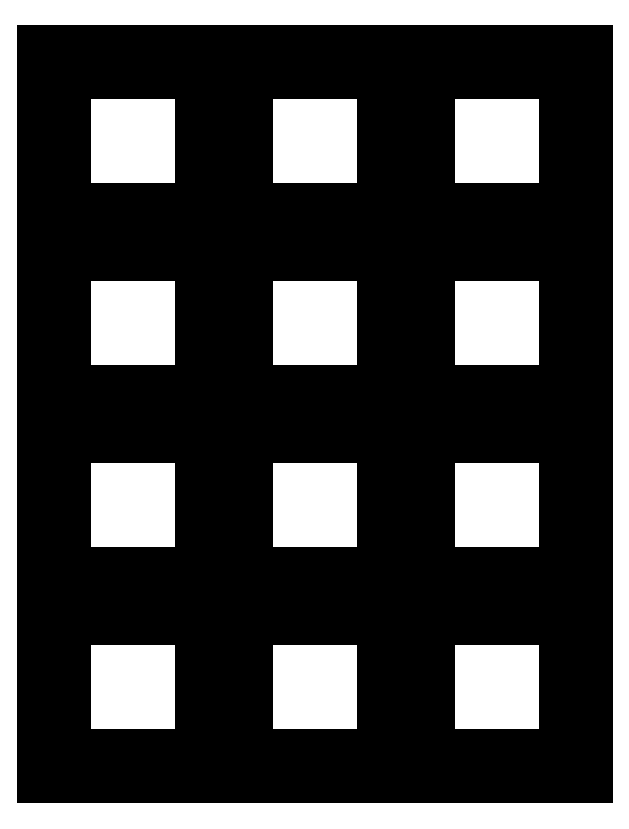
<metadata>
{"format":"dxf","ext":"dxf","renderer":"ezdxf+matplotlib","layout":"modelspace","background":"white","min_lineweight":24,"dpi":150}
</metadata>
<code>
0
SECTION
2
ENTITIES
0
LINE
8
0
10
0.09508
20
76.46
30
0
11
57.25
21
76.46
31
0
0
LINE
8
0
10
57.25
20
76.46
30
0
11
57.25
21
0.2577
31
0
0
LINE
8
0
10
57.25
20
0.2577
30
0
11
0.09508
21
0.2577
31
0
0
LINE
8
0
10
0.09508
20
0.2577
30
0
11
0.09508
21
76.46
31
0
0
LINE
8
0
10
40.72
20
16.78
30
0
11
40.72
21
15.78
31
0
0
LINE
8
0
10
40.72
20
15.78
30
0
11
39.92
21
15.78
31
0
0
LINE
8
0
10
39.92
20
15.78
30
0
11
39.92
21
12.68
31
0
0
LINE
8
0
10
39.92
20
12.68
30
0
11
40.72
21
12.68
31
0
0
LINE
8
0
10
40.72
20
12.68
30
0
11
40.72
21
6.883
31
0
0
LINE
8
0
10
40.72
20
6.883
30
0
11
39.92
21
6.883
31
0
0
LINE
8
0
10
39.92
20
6.883
30
0
11
39.92
21
3.783
31
0
0
LINE
8
0
10
39.92
20
3.783
30
0
11
40.72
21
3.783
31
0
0
LINE
8
0
10
40.72
20
3.783
30
0
11
40.72
21
2.784
31
0
0
LINE
8
0
10
40.72
20
2.784
30
0
11
54.72
21
2.784
31
0
0
LINE
8
0
10
54.72
20
2.784
30
0
11
54.72
21
3.783
31
0
0
LINE
8
0
10
54.72
20
3.783
30
0
11
55.52
21
3.783
31
0
0
LINE
8
0
10
55.52
20
3.783
30
0
11
55.52
21
6.883
31
0
0
LINE
8
0
10
55.52
20
6.883
30
0
11
54.72
21
6.883
31
0
0
LINE
8
0
10
54.72
20
6.883
30
0
11
54.72
21
12.68
31
0
0
LINE
8
0
10
54.72
20
12.68
30
0
11
55.52
21
12.68
31
0
0
LINE
8
0
10
55.52
20
12.68
30
0
11
55.52
21
15.78
31
0
0
LINE
8
0
10
55.52
20
15.78
30
0
11
54.72
21
15.78
31
0
0
LINE
8
0
10
54.72
20
15.78
30
0
11
54.72
21
16.78
31
0
0
LINE
8
0
10
54.72
20
16.78
30
0
11
40.72
21
16.78
31
0
0
LINE
8
0
10
21.67
20
16.78
30
0
11
21.67
21
15.78
31
0
0
LINE
8
0
10
21.67
20
15.78
30
0
11
20.87
21
15.78
31
0
0
LINE
8
0
10
20.87
20
15.78
30
0
11
20.87
21
12.68
31
0
0
LINE
8
0
10
20.87
20
12.68
30
0
11
21.67
21
12.68
31
0
0
LINE
8
0
10
21.67
20
12.68
30
0
11
21.67
21
6.883
31
0
0
LINE
8
0
10
21.67
20
6.883
30
0
11
20.87
21
6.883
31
0
0
LINE
8
0
10
20.87
20
6.883
30
0
11
20.87
21
3.783
31
0
0
LINE
8
0
10
20.87
20
3.783
30
0
11
21.67
21
3.783
31
0
0
LINE
8
0
10
21.67
20
3.783
30
0
11
21.67
21
2.784
31
0
0
LINE
8
0
10
21.67
20
2.784
30
0
11
35.67
21
2.784
31
0
0
LINE
8
0
10
35.67
20
2.784
30
0
11
35.67
21
3.783
31
0
0
LINE
8
0
10
35.67
20
3.783
30
0
11
36.47
21
3.783
31
0
0
LINE
8
0
10
36.47
20
3.783
30
0
11
36.47
21
6.883
31
0
0
LINE
8
0
10
36.47
20
6.883
30
0
11
35.67
21
6.883
31
0
0
LINE
8
0
10
35.67
20
6.883
30
0
11
35.67
21
12.68
31
0
0
LINE
8
0
10
35.67
20
12.68
30
0
11
36.47
21
12.68
31
0
0
LINE
8
0
10
36.47
20
12.68
30
0
11
36.47
21
15.78
31
0
0
LINE
8
0
10
36.47
20
15.78
30
0
11
35.67
21
15.78
31
0
0
LINE
8
0
10
35.67
20
15.78
30
0
11
35.67
21
16.78
31
0
0
LINE
8
0
10
35.67
20
16.78
30
0
11
21.67
21
16.78
31
0
0
LINE
8
0
10
2.62
20
16.78
30
0
11
2.62
21
15.78
31
0
0
LINE
8
0
10
2.62
20
15.78
30
0
11
1.819
21
15.78
31
0
0
LINE
8
0
10
1.819
20
15.78
30
0
11
1.819
21
12.68
31
0
0
LINE
8
0
10
1.819
20
12.68
30
0
11
2.62
21
12.68
31
0
0
LINE
8
0
10
2.62
20
12.68
30
0
11
2.62
21
6.883
31
0
0
LINE
8
0
10
2.62
20
6.883
30
0
11
1.819
21
6.883
31
0
0
LINE
8
0
10
1.819
20
6.883
30
0
11
1.819
21
3.783
31
0
0
LINE
8
0
10
1.819
20
3.783
30
0
11
2.62
21
3.783
31
0
0
LINE
8
0
10
2.62
20
3.783
30
0
11
2.62
21
2.784
31
0
0
LINE
8
0
10
2.62
20
2.784
30
0
11
16.62
21
2.784
31
0
0
LINE
8
0
10
16.62
20
2.784
30
0
11
16.62
21
3.783
31
0
0
LINE
8
0
10
16.62
20
3.783
30
0
11
17.42
21
3.783
31
0
0
LINE
8
0
10
17.42
20
3.783
30
0
11
17.42
21
6.883
31
0
0
LINE
8
0
10
17.42
20
6.883
30
0
11
16.62
21
6.883
31
0
0
LINE
8
0
10
16.62
20
6.883
30
0
11
16.62
21
12.68
31
0
0
LINE
8
0
10
16.62
20
12.68
30
0
11
17.42
21
12.68
31
0
0
LINE
8
0
10
17.42
20
12.68
30
0
11
17.42
21
15.78
31
0
0
LINE
8
0
10
17.42
20
15.78
30
0
11
16.62
21
15.78
31
0
0
LINE
8
0
10
16.62
20
15.78
30
0
11
16.62
21
16.78
31
0
0
LINE
8
0
10
16.62
20
16.78
30
0
11
2.62
21
16.78
31
0
0
LINE
8
0
10
40.72
20
35.83
30
0
11
40.72
21
34.83
31
0
0
LINE
8
0
10
40.72
20
34.83
30
0
11
39.92
21
34.83
31
0
0
LINE
8
0
10
39.92
20
34.83
30
0
11
39.92
21
31.73
31
0
0
LINE
8
0
10
39.92
20
31.73
30
0
11
40.72
21
31.73
31
0
0
LINE
8
0
10
40.72
20
31.73
30
0
11
40.72
21
25.93
31
0
0
LINE
8
0
10
40.72
20
25.93
30
0
11
39.92
21
25.93
31
0
0
LINE
8
0
10
39.92
20
25.93
30
0
11
39.92
21
22.83
31
0
0
LINE
8
0
10
39.92
20
22.83
30
0
11
40.72
21
22.83
31
0
0
LINE
8
0
10
40.72
20
22.83
30
0
11
40.72
21
21.83
31
0
0
LINE
8
0
10
40.72
20
21.83
30
0
11
54.72
21
21.83
31
0
0
LINE
8
0
10
54.72
20
21.83
30
0
11
54.72
21
22.83
31
0
0
LINE
8
0
10
54.72
20
22.83
30
0
11
55.52
21
22.83
31
0
0
LINE
8
0
10
55.52
20
22.83
30
0
11
55.52
21
25.93
31
0
0
LINE
8
0
10
55.52
20
25.93
30
0
11
54.72
21
25.93
31
0
0
LINE
8
0
10
54.72
20
25.93
30
0
11
54.72
21
31.73
31
0
0
LINE
8
0
10
54.72
20
31.73
30
0
11
55.52
21
31.73
31
0
0
LINE
8
0
10
55.52
20
31.73
30
0
11
55.52
21
34.83
31
0
0
LINE
8
0
10
55.52
20
34.83
30
0
11
54.72
21
34.83
31
0
0
LINE
8
0
10
54.72
20
34.83
30
0
11
54.72
21
35.83
31
0
0
LINE
8
0
10
54.72
20
35.83
30
0
11
40.72
21
35.83
31
0
0
LINE
8
0
10
21.67
20
35.83
30
0
11
21.67
21
34.83
31
0
0
LINE
8
0
10
21.67
20
34.83
30
0
11
20.87
21
34.83
31
0
0
LINE
8
0
10
20.87
20
34.83
30
0
11
20.87
21
31.73
31
0
0
LINE
8
0
10
20.87
20
31.73
30
0
11
21.67
21
31.73
31
0
0
LINE
8
0
10
21.67
20
31.73
30
0
11
21.67
21
25.93
31
0
0
LINE
8
0
10
21.67
20
25.93
30
0
11
20.87
21
25.93
31
0
0
LINE
8
0
10
20.87
20
25.93
30
0
11
20.87
21
22.83
31
0
0
LINE
8
0
10
20.87
20
22.83
30
0
11
21.67
21
22.83
31
0
0
LINE
8
0
10
21.67
20
22.83
30
0
11
21.67
21
21.83
31
0
0
LINE
8
0
10
21.67
20
21.83
30
0
11
35.67
21
21.83
31
0
0
LINE
8
0
10
35.67
20
21.83
30
0
11
35.67
21
22.83
31
0
0
LINE
8
0
10
35.67
20
22.83
30
0
11
36.47
21
22.83
31
0
0
LINE
8
0
10
36.47
20
22.83
30
0
11
36.47
21
25.93
31
0
0
LINE
8
0
10
36.47
20
25.93
30
0
11
35.67
21
25.93
31
0
0
LINE
8
0
10
35.67
20
25.93
30
0
11
35.67
21
31.73
31
0
0
LINE
8
0
10
35.67
20
31.73
30
0
11
36.47
21
31.73
31
0
0
LINE
8
0
10
36.47
20
31.73
30
0
11
36.47
21
34.83
31
0
0
LINE
8
0
10
36.47
20
34.83
30
0
11
35.67
21
34.83
31
0
0
LINE
8
0
10
35.67
20
34.83
30
0
11
35.67
21
35.83
31
0
0
LINE
8
0
10
35.67
20
35.83
30
0
11
21.67
21
35.83
31
0
0
LINE
8
0
10
2.62
20
35.83
30
0
11
2.62
21
34.83
31
0
0
LINE
8
0
10
2.62
20
34.83
30
0
11
1.819
21
34.83
31
0
0
LINE
8
0
10
1.819
20
34.83
30
0
11
1.819
21
31.73
31
0
0
LINE
8
0
10
1.819
20
31.73
30
0
11
2.62
21
31.73
31
0
0
LINE
8
0
10
2.62
20
31.73
30
0
11
2.62
21
25.93
31
0
0
LINE
8
0
10
2.62
20
25.93
30
0
11
1.819
21
25.93
31
0
0
LINE
8
0
10
1.819
20
25.93
30
0
11
1.819
21
22.83
31
0
0
LINE
8
0
10
1.819
20
22.83
30
0
11
2.62
21
22.83
31
0
0
LINE
8
0
10
2.62
20
22.83
30
0
11
2.62
21
21.83
31
0
0
LINE
8
0
10
2.62
20
21.83
30
0
11
16.62
21
21.83
31
0
0
LINE
8
0
10
16.62
20
21.83
30
0
11
16.62
21
22.83
31
0
0
LINE
8
0
10
16.62
20
22.83
30
0
11
17.42
21
22.83
31
0
0
LINE
8
0
10
17.42
20
22.83
30
0
11
17.42
21
25.93
31
0
0
LINE
8
0
10
17.42
20
25.93
30
0
11
16.62
21
25.93
31
0
0
LINE
8
0
10
16.62
20
25.93
30
0
11
16.62
21
31.73
31
0
0
LINE
8
0
10
16.62
20
31.73
30
0
11
17.42
21
31.73
31
0
0
LINE
8
0
10
17.42
20
31.73
30
0
11
17.42
21
34.83
31
0
0
LINE
8
0
10
17.42
20
34.83
30
0
11
16.62
21
34.83
31
0
0
LINE
8
0
10
16.62
20
34.83
30
0
11
16.62
21
35.83
31
0
0
LINE
8
0
10
16.62
20
35.83
30
0
11
2.62
21
35.83
31
0
0
LINE
8
0
10
40.72
20
54.88
30
0
11
40.72
21
53.88
31
0
0
LINE
8
0
10
40.72
20
53.88
30
0
11
39.92
21
53.88
31
0
0
LINE
8
0
10
39.92
20
53.88
30
0
11
39.92
21
50.78
31
0
0
LINE
8
0
10
39.92
20
50.78
30
0
11
40.72
21
50.78
31
0
0
LINE
8
0
10
40.72
20
50.78
30
0
11
40.72
21
44.98
31
0
0
LINE
8
0
10
40.72
20
44.98
30
0
11
39.92
21
44.98
31
0
0
LINE
8
0
10
39.92
20
44.98
30
0
11
39.92
21
41.88
31
0
0
LINE
8
0
10
39.92
20
41.88
30
0
11
40.72
21
41.88
31
0
0
LINE
8
0
10
40.72
20
41.88
30
0
11
40.72
21
40.88
31
0
0
LINE
8
0
10
40.72
20
40.88
30
0
11
54.72
21
40.88
31
0
0
LINE
8
0
10
54.72
20
40.88
30
0
11
54.72
21
41.88
31
0
0
LINE
8
0
10
54.72
20
41.88
30
0
11
55.52
21
41.88
31
0
0
LINE
8
0
10
55.52
20
41.88
30
0
11
55.52
21
44.98
31
0
0
LINE
8
0
10
55.52
20
44.98
30
0
11
54.72
21
44.98
31
0
0
LINE
8
0
10
54.72
20
44.98
30
0
11
54.72
21
50.78
31
0
0
LINE
8
0
10
54.72
20
50.78
30
0
11
55.52
21
50.78
31
0
0
LINE
8
0
10
55.52
20
50.78
30
0
11
55.52
21
53.88
31
0
0
LINE
8
0
10
55.52
20
53.88
30
0
11
54.72
21
53.88
31
0
0
LINE
8
0
10
54.72
20
53.88
30
0
11
54.72
21
54.88
31
0
0
LINE
8
0
10
54.72
20
54.88
30
0
11
40.72
21
54.88
31
0
0
LINE
8
0
10
21.67
20
54.88
30
0
11
21.67
21
53.88
31
0
0
LINE
8
0
10
21.67
20
53.88
30
0
11
20.87
21
53.88
31
0
0
LINE
8
0
10
20.87
20
53.88
30
0
11
20.87
21
50.78
31
0
0
LINE
8
0
10
20.87
20
50.78
30
0
11
21.67
21
50.78
31
0
0
LINE
8
0
10
21.67
20
50.78
30
0
11
21.67
21
44.98
31
0
0
LINE
8
0
10
21.67
20
44.98
30
0
11
20.87
21
44.98
31
0
0
LINE
8
0
10
20.87
20
44.98
30
0
11
20.87
21
41.88
31
0
0
LINE
8
0
10
20.87
20
41.88
30
0
11
21.67
21
41.88
31
0
0
LINE
8
0
10
21.67
20
41.88
30
0
11
21.67
21
40.88
31
0
0
LINE
8
0
10
21.67
20
40.88
30
0
11
35.67
21
40.88
31
0
0
LINE
8
0
10
35.67
20
40.88
30
0
11
35.67
21
41.88
31
0
0
LINE
8
0
10
35.67
20
41.88
30
0
11
36.47
21
41.88
31
0
0
LINE
8
0
10
36.47
20
41.88
30
0
11
36.47
21
44.98
31
0
0
LINE
8
0
10
36.47
20
44.98
30
0
11
35.67
21
44.98
31
0
0
LINE
8
0
10
35.67
20
44.98
30
0
11
35.67
21
50.78
31
0
0
LINE
8
0
10
35.67
20
50.78
30
0
11
36.47
21
50.78
31
0
0
LINE
8
0
10
36.47
20
50.78
30
0
11
36.47
21
53.88
31
0
0
LINE
8
0
10
36.47
20
53.88
30
0
11
35.67
21
53.88
31
0
0
LINE
8
0
10
35.67
20
53.88
30
0
11
35.67
21
54.88
31
0
0
LINE
8
0
10
35.67
20
54.88
30
0
11
21.67
21
54.88
31
0
0
LINE
8
0
10
2.62
20
54.88
30
0
11
2.62
21
53.88
31
0
0
LINE
8
0
10
2.62
20
53.88
30
0
11
1.819
21
53.88
31
0
0
LINE
8
0
10
1.819
20
53.88
30
0
11
1.819
21
50.78
31
0
0
LINE
8
0
10
1.819
20
50.78
30
0
11
2.62
21
50.78
31
0
0
LINE
8
0
10
2.62
20
50.78
30
0
11
2.62
21
44.98
31
0
0
LINE
8
0
10
2.62
20
44.98
30
0
11
1.819
21
44.98
31
0
0
LINE
8
0
10
1.819
20
44.98
30
0
11
1.819
21
41.88
31
0
0
LINE
8
0
10
1.819
20
41.88
30
0
11
2.62
21
41.88
31
0
0
LINE
8
0
10
2.62
20
41.88
30
0
11
2.62
21
40.88
31
0
0
LINE
8
0
10
2.62
20
40.88
30
0
11
16.62
21
40.88
31
0
0
LINE
8
0
10
16.62
20
40.88
30
0
11
16.62
21
41.88
31
0
0
LINE
8
0
10
16.62
20
41.88
30
0
11
17.42
21
41.88
31
0
0
LINE
8
0
10
17.42
20
41.88
30
0
11
17.42
21
44.98
31
0
0
LINE
8
0
10
17.42
20
44.98
30
0
11
16.62
21
44.98
31
0
0
LINE
8
0
10
16.62
20
44.98
30
0
11
16.62
21
50.78
31
0
0
LINE
8
0
10
16.62
20
50.78
30
0
11
17.42
21
50.78
31
0
0
LINE
8
0
10
17.42
20
50.78
30
0
11
17.42
21
53.88
31
0
0
LINE
8
0
10
17.42
20
53.88
30
0
11
16.62
21
53.88
31
0
0
LINE
8
0
10
16.62
20
53.88
30
0
11
16.62
21
54.88
31
0
0
LINE
8
0
10
16.62
20
54.88
30
0
11
2.62
21
54.88
31
0
0
LINE
8
0
10
40.72
20
73.93
30
0
11
40.72
21
72.93
31
0
0
LINE
8
0
10
40.72
20
72.93
30
0
11
39.92
21
72.93
31
0
0
LINE
8
0
10
39.92
20
72.93
30
0
11
39.92
21
69.83
31
0
0
LINE
8
0
10
39.92
20
69.83
30
0
11
40.72
21
69.83
31
0
0
LINE
8
0
10
40.72
20
69.83
30
0
11
40.72
21
64.03
31
0
0
LINE
8
0
10
40.72
20
64.03
30
0
11
39.92
21
64.03
31
0
0
LINE
8
0
10
39.92
20
64.03
30
0
11
39.92
21
60.93
31
0
0
LINE
8
0
10
39.92
20
60.93
30
0
11
40.72
21
60.93
31
0
0
LINE
8
0
10
40.72
20
60.93
30
0
11
40.72
21
59.93
31
0
0
LINE
8
0
10
40.72
20
59.93
30
0
11
54.72
21
59.93
31
0
0
LINE
8
0
10
54.72
20
59.93
30
0
11
54.72
21
60.93
31
0
0
LINE
8
0
10
54.72
20
60.93
30
0
11
55.52
21
60.93
31
0
0
LINE
8
0
10
55.52
20
60.93
30
0
11
55.52
21
64.03
31
0
0
LINE
8
0
10
55.52
20
64.03
30
0
11
54.72
21
64.03
31
0
0
LINE
8
0
10
54.72
20
64.03
30
0
11
54.72
21
69.83
31
0
0
LINE
8
0
10
54.72
20
69.83
30
0
11
55.52
21
69.83
31
0
0
LINE
8
0
10
55.52
20
69.83
30
0
11
55.52
21
72.93
31
0
0
LINE
8
0
10
55.52
20
72.93
30
0
11
54.72
21
72.93
31
0
0
LINE
8
0
10
54.72
20
72.93
30
0
11
54.72
21
73.93
31
0
0
LINE
8
0
10
54.72
20
73.93
30
0
11
40.72
21
73.93
31
0
0
LINE
8
0
10
21.67
20
73.93
30
0
11
21.67
21
72.93
31
0
0
LINE
8
0
10
21.67
20
72.93
30
0
11
20.87
21
72.93
31
0
0
LINE
8
0
10
20.87
20
72.93
30
0
11
20.87
21
69.83
31
0
0
LINE
8
0
10
20.87
20
69.83
30
0
11
21.67
21
69.83
31
0
0
LINE
8
0
10
21.67
20
69.83
30
0
11
21.67
21
64.03
31
0
0
LINE
8
0
10
21.67
20
64.03
30
0
11
20.87
21
64.03
31
0
0
LINE
8
0
10
20.87
20
64.03
30
0
11
20.87
21
60.93
31
0
0
LINE
8
0
10
20.87
20
60.93
30
0
11
21.67
21
60.93
31
0
0
LINE
8
0
10
21.67
20
60.93
30
0
11
21.67
21
59.93
31
0
0
LINE
8
0
10
21.67
20
59.93
30
0
11
35.67
21
59.93
31
0
0
LINE
8
0
10
35.67
20
59.93
30
0
11
35.67
21
60.93
31
0
0
LINE
8
0
10
35.67
20
60.93
30
0
11
36.47
21
60.93
31
0
0
LINE
8
0
10
36.47
20
60.93
30
0
11
36.47
21
64.03
31
0
0
LINE
8
0
10
36.47
20
64.03
30
0
11
35.67
21
64.03
31
0
0
LINE
8
0
10
35.67
20
64.03
30
0
11
35.67
21
69.83
31
0
0
LINE
8
0
10
35.67
20
69.83
30
0
11
36.47
21
69.83
31
0
0
LINE
8
0
10
36.47
20
69.83
30
0
11
36.47
21
72.93
31
0
0
LINE
8
0
10
36.47
20
72.93
30
0
11
35.67
21
72.93
31
0
0
LINE
8
0
10
35.67
20
72.93
30
0
11
35.67
21
73.93
31
0
0
LINE
8
0
10
35.67
20
73.93
30
0
11
21.67
21
73.93
31
0
0
LINE
8
0
10
2.62
20
73.93
30
0
11
2.62
21
72.93
31
0
0
LINE
8
0
10
2.62
20
72.93
30
0
11
1.819
21
72.93
31
0
0
LINE
8
0
10
1.819
20
72.93
30
0
11
1.819
21
69.83
31
0
0
LINE
8
0
10
1.819
20
69.83
30
0
11
2.62
21
69.83
31
0
0
LINE
8
0
10
2.62
20
69.83
30
0
11
2.62
21
64.03
31
0
0
LINE
8
0
10
2.62
20
64.03
30
0
11
1.819
21
64.03
31
0
0
LINE
8
0
10
1.819
20
64.03
30
0
11
1.819
21
60.93
31
0
0
LINE
8
0
10
1.819
20
60.93
30
0
11
2.62
21
60.93
31
0
0
LINE
8
0
10
2.62
20
60.93
30
0
11
2.62
21
59.93
31
0
0
LINE
8
0
10
2.62
20
59.93
30
0
11
16.62
21
59.93
31
0
0
LINE
8
0
10
16.62
20
59.93
30
0
11
16.62
21
60.93
31
0
0
LINE
8
0
10
16.62
20
60.93
30
0
11
17.42
21
60.93
31
0
0
LINE
8
0
10
17.42
20
60.93
30
0
11
17.42
21
64.03
31
0
0
LINE
8
0
10
17.42
20
64.03
30
0
11
16.62
21
64.03
31
0
0
LINE
8
0
10
16.62
20
64.03
30
0
11
16.62
21
69.83
31
0
0
LINE
8
0
10
16.62
20
69.83
30
0
11
17.42
21
69.83
31
0
0
LINE
8
0
10
17.42
20
69.83
30
0
11
17.42
21
72.93
31
0
0
LINE
8
0
10
17.42
20
72.93
30
0
11
16.62
21
72.93
31
0
0
LINE
8
0
10
16.62
20
72.93
30
0
11
16.62
21
73.93
31
0
0
LINE
8
0
10
16.62
20
73.93
30
0
11
2.62
21
73.93
31
0
0
ENDSEC
0
EOF

</code>
